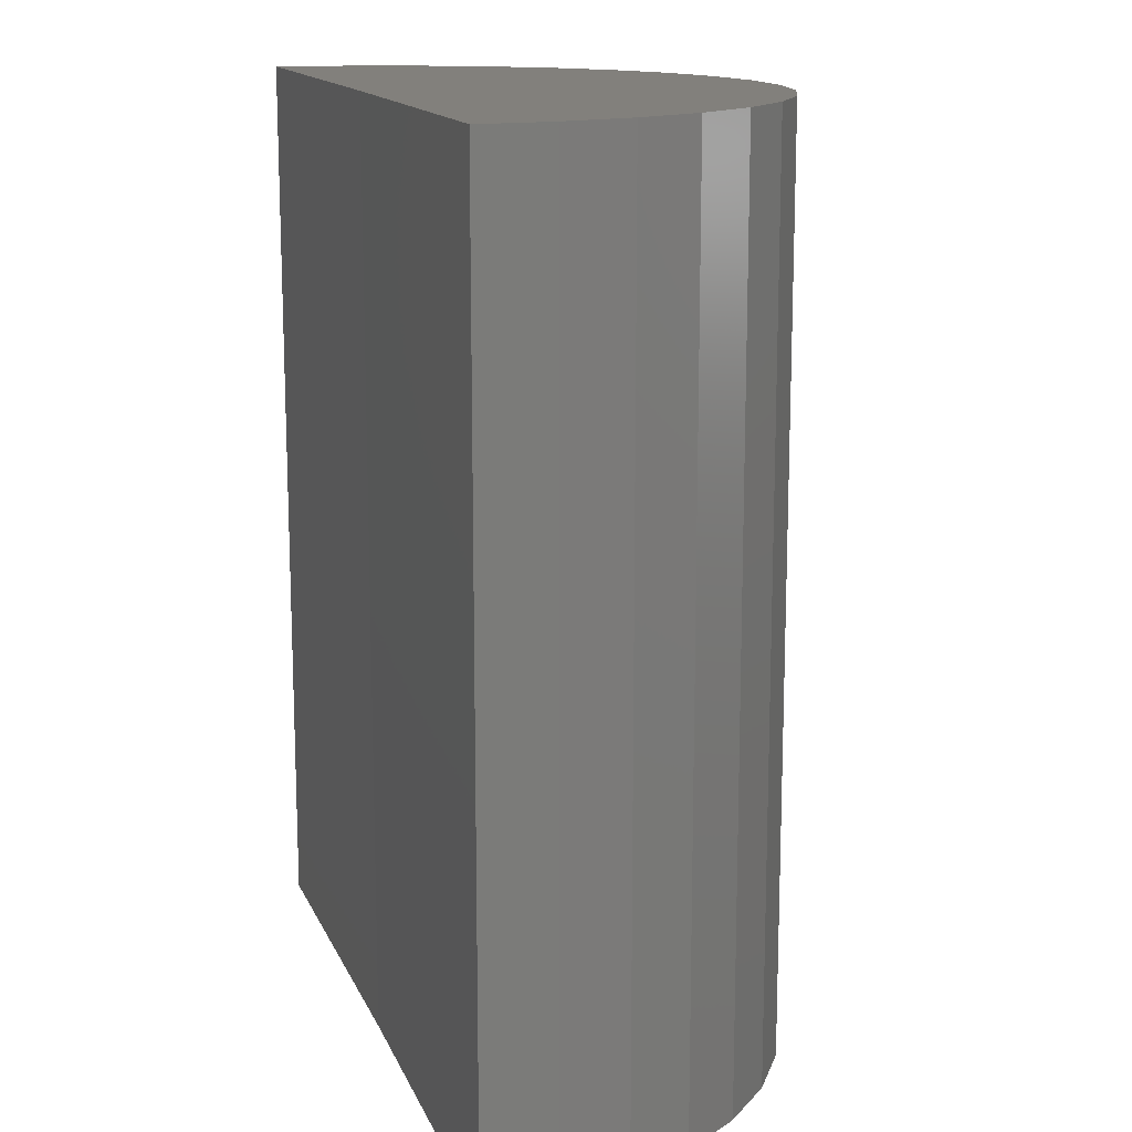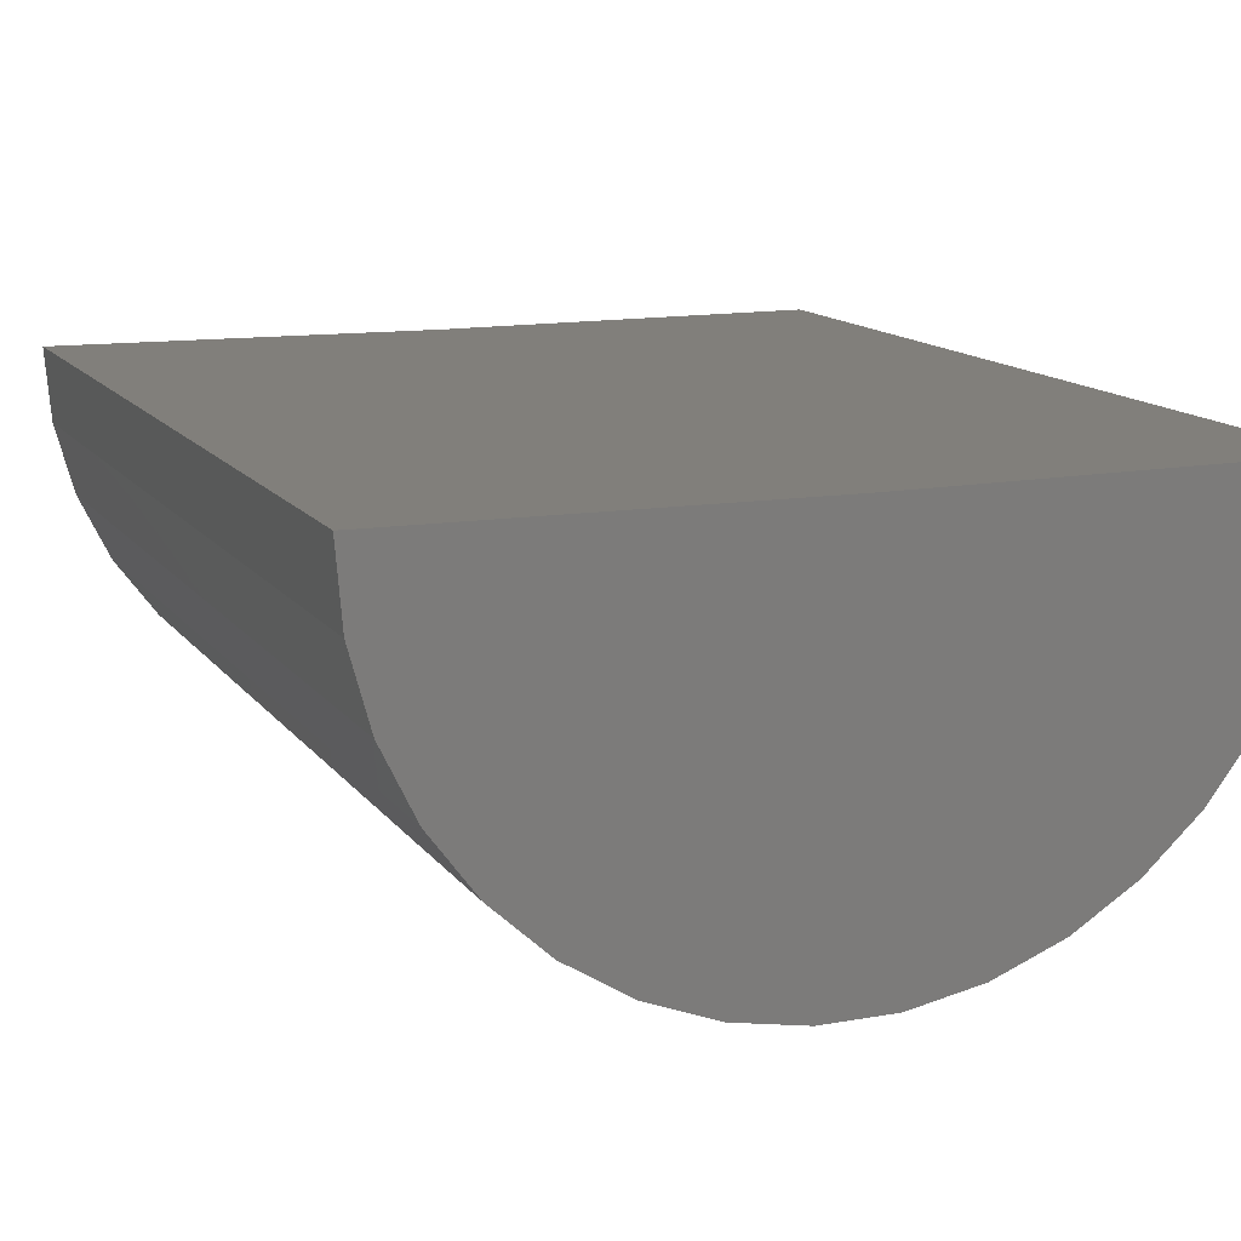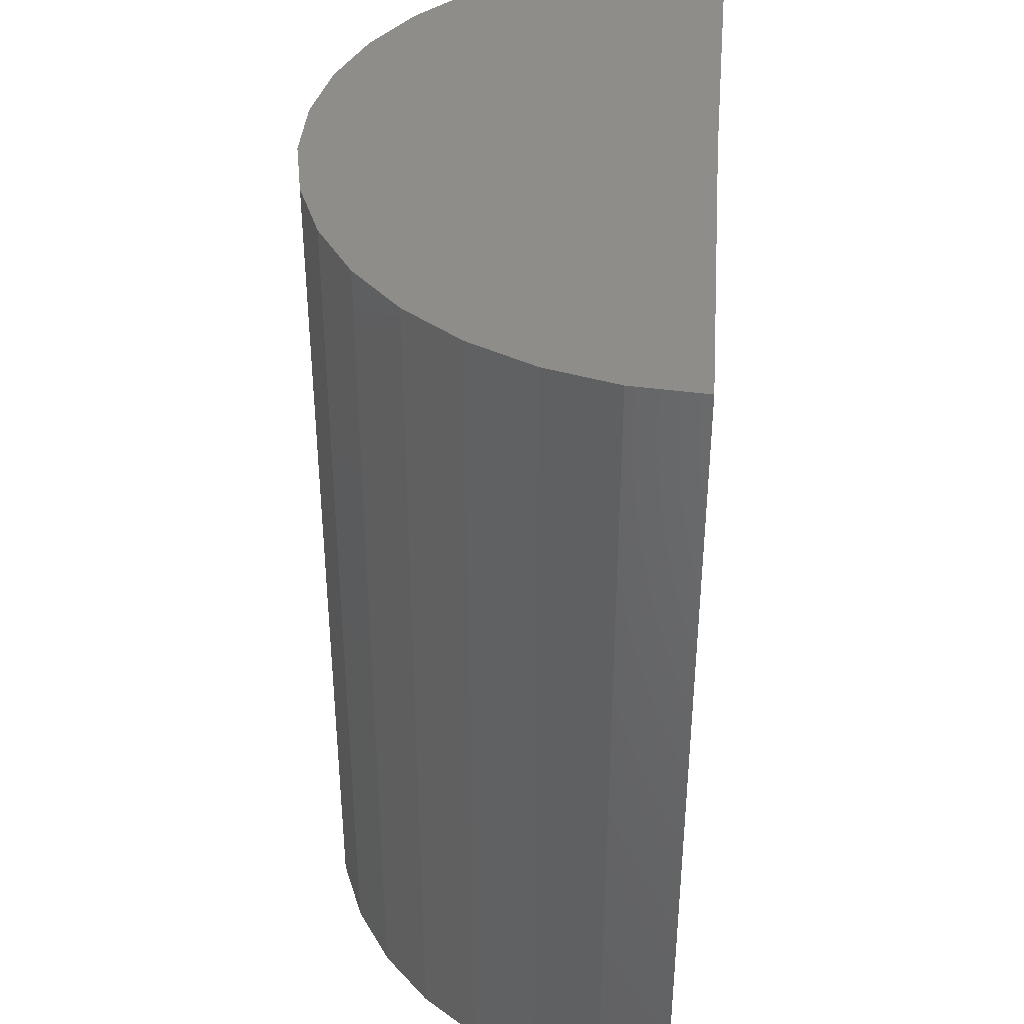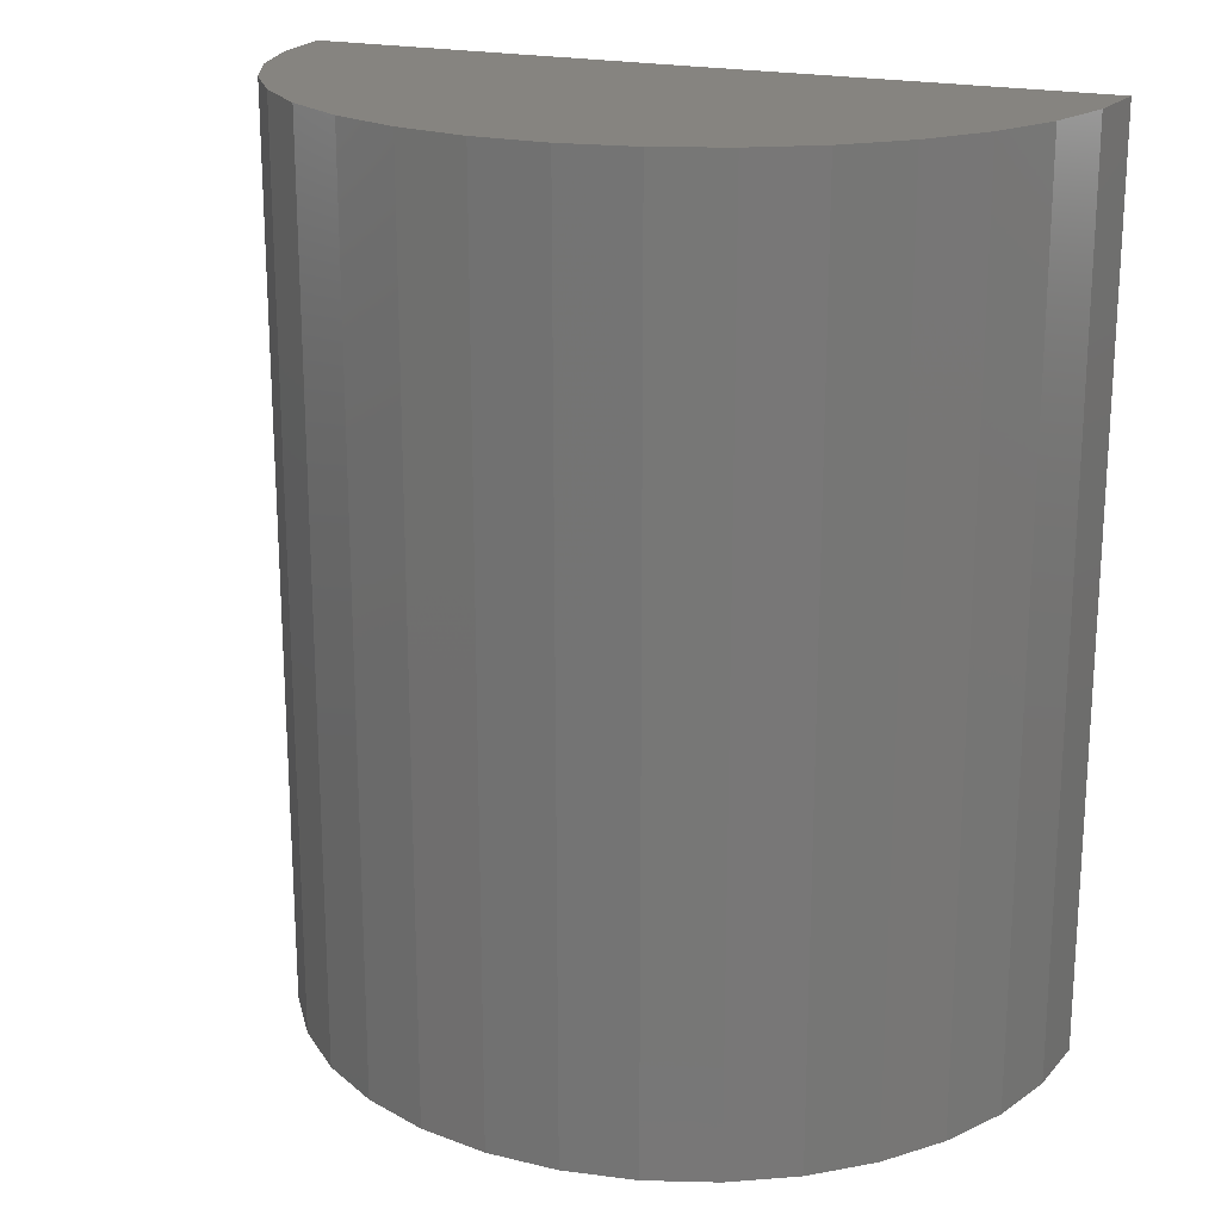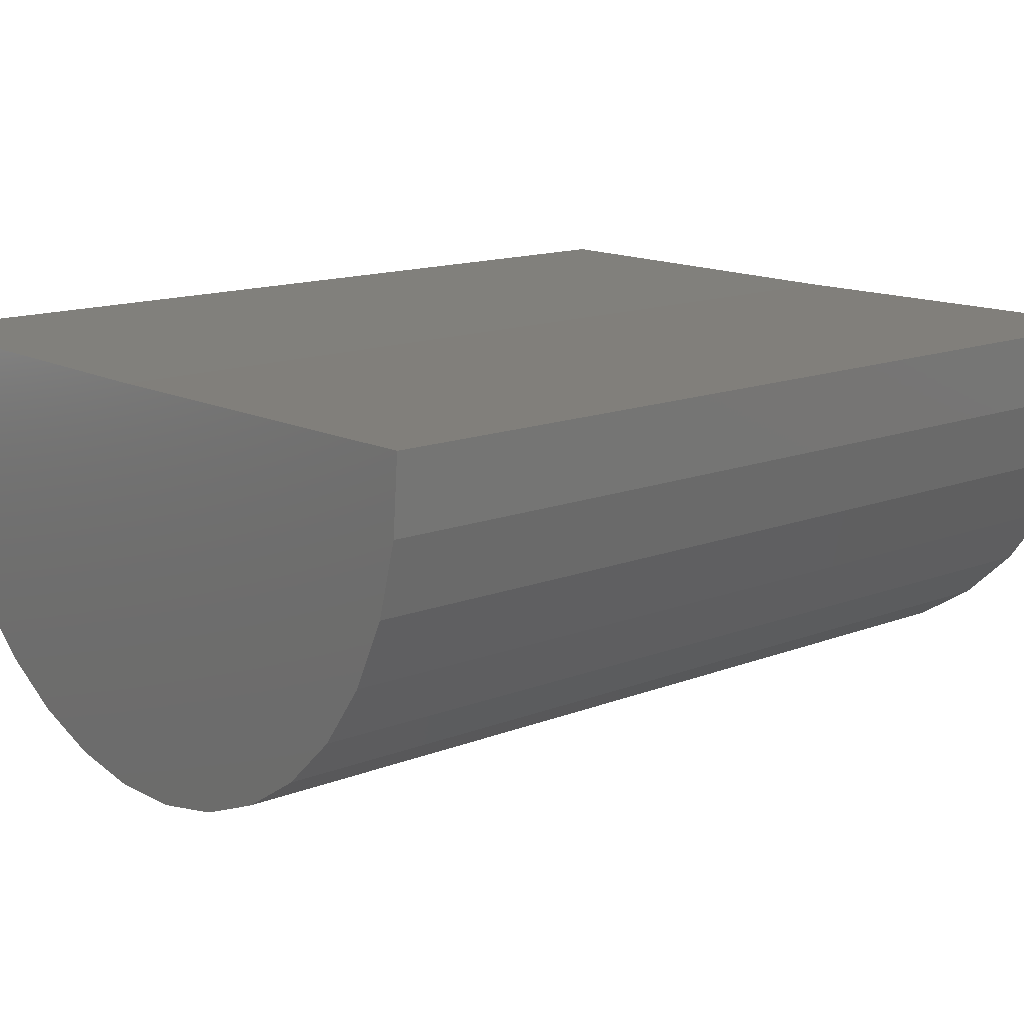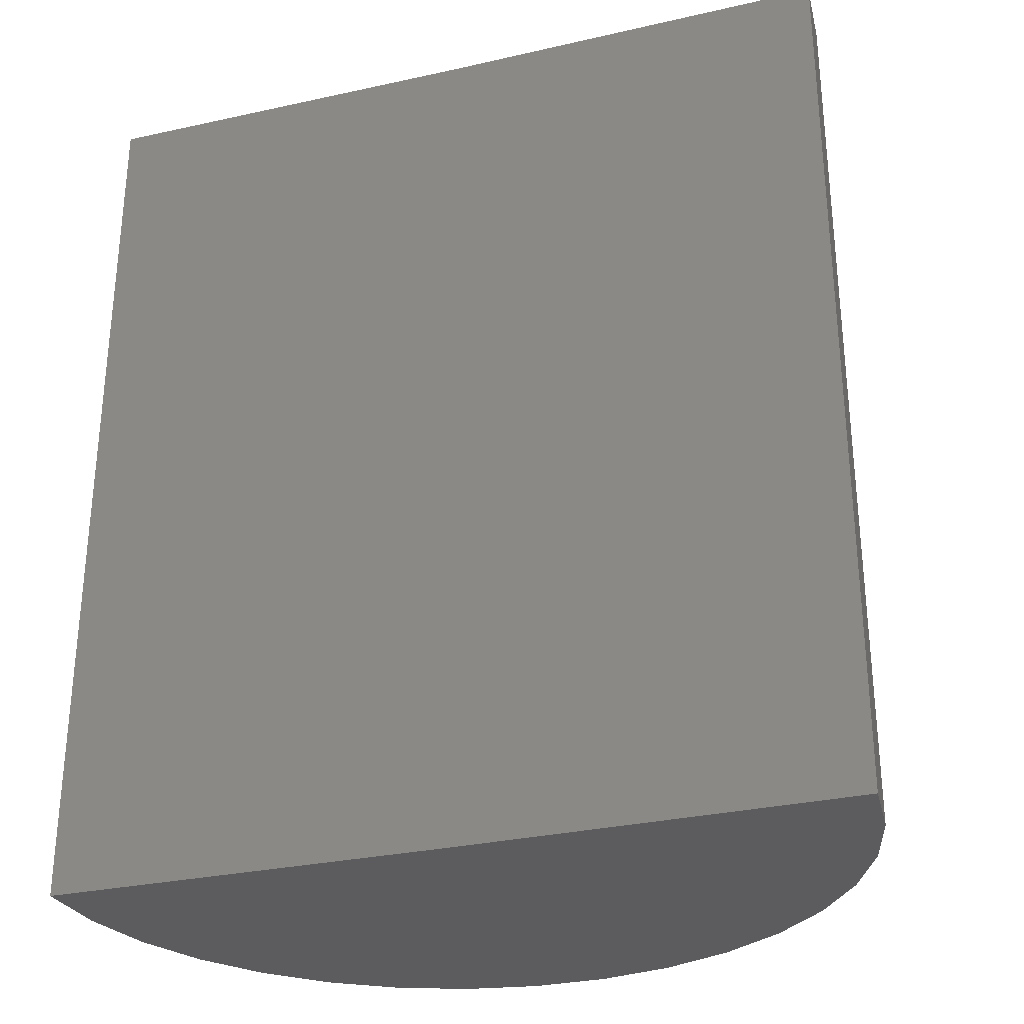
<metadata>
{"format":"stl","ext":"stl","renderer":"f3d","projection":"perspective","resolution":1024,"background":"white","views":[{"elev":14.4,"azim":-106.6,"up":"+Z"},{"elev":13.6,"azim":157.2,"up":"+Y"},{"elev":39.2,"azim":95.1,"up":"+Z"},{"elev":20.1,"azim":24.2,"up":"+Z"},{"elev":14.1,"azim":49.3,"up":"+Y"},{"elev":-30.1,"azim":-161.5,"up":"+Z"}]}
</metadata>
<code>
# stl→obj: 38 verts, 72 faces
v 0.01916 0.0001662 -0.01562
v 0.005674 8.306e-19 -0.01562
v 0.01916 0.0001662 0.01562
v 0.005674 2.728e-18 0.01562
v -0.007812 0 -0.01562
v -0.007812 1.897e-18 0.01562
v 0.01896 -0.002324 -0.01562
v 0.01896 -0.002324 0.01562
v 0.0183 -0.004735 -0.01562
v 0.0183 -0.004735 0.01562
v 0.01721 -0.006983 -0.01562
v 0.01721 -0.006983 0.01562
v 0.01573 -0.008992 -0.01562
v 0.01573 -0.008992 0.01562
v 0.0139 -0.01069 -0.01562
v 0.0139 -0.01069 0.01562
v 0.01178 -0.01202 -0.01562
v 0.01178 -0.01202 0.01562
v 0.009459 -0.01294 -0.01562
v 0.009459 -0.01294 0.01562
v 0.007006 -0.01342 -0.01562
v 0.007006 -0.01342 0.01562
v 0.004508 -0.01344 -0.01562
v 0.004508 -0.01344 0.01562
v 0.002049 -0.01299 -0.01562
v 0.002049 -0.01299 0.01562
v -0.0002847 -0.0121 -0.01562
v -0.0002847 -0.0121 0.01562
v -0.002414 -0.01079 -0.01562
v -0.002414 -0.01079 0.01562
v -0.004266 -0.009115 -0.01562
v -0.004266 -0.009115 0.01562
v -0.005777 -0.007125 -0.01562
v -0.005777 -0.007125 0.01562
v -0.006895 -0.00489 -0.01562
v -0.006895 -0.00489 0.01562
v -0.007581 -0.002488 -0.01562
v -0.007581 -0.002488 0.01562
f 1 2 3
f 3 2 4
f 5 6 2
f 2 6 4
f 1 3 7
f 7 3 8
f 7 8 9
f 9 8 10
f 9 10 11
f 11 10 12
f 11 12 13
f 13 12 14
f 13 14 15
f 15 14 16
f 15 16 17
f 17 16 18
f 17 18 19
f 19 18 20
f 19 20 21
f 21 20 22
f 21 22 23
f 23 22 24
f 23 24 25
f 25 24 26
f 25 26 27
f 27 26 28
f 27 28 29
f 29 28 30
f 29 30 31
f 31 30 32
f 31 32 33
f 33 32 34
f 33 34 35
f 35 34 36
f 35 36 37
f 37 36 38
f 37 38 5
f 5 38 6
f 3 4 38
f 4 6 38
f 10 36 34
f 10 34 12
f 12 34 32
f 12 32 14
f 14 32 30
f 14 30 16
f 30 28 16
f 16 28 26
f 16 26 18
f 26 24 18
f 18 24 22
f 18 22 20
f 36 10 38
f 38 10 8
f 38 8 3
f 1 37 2
f 37 5 2
f 33 35 9
f 11 33 9
f 31 33 11
f 13 31 11
f 29 31 13
f 15 29 13
f 15 27 29
f 25 27 15
f 17 25 15
f 17 23 25
f 21 23 17
f 19 21 17
f 1 7 37
f 37 7 9
f 37 9 35

</code>
